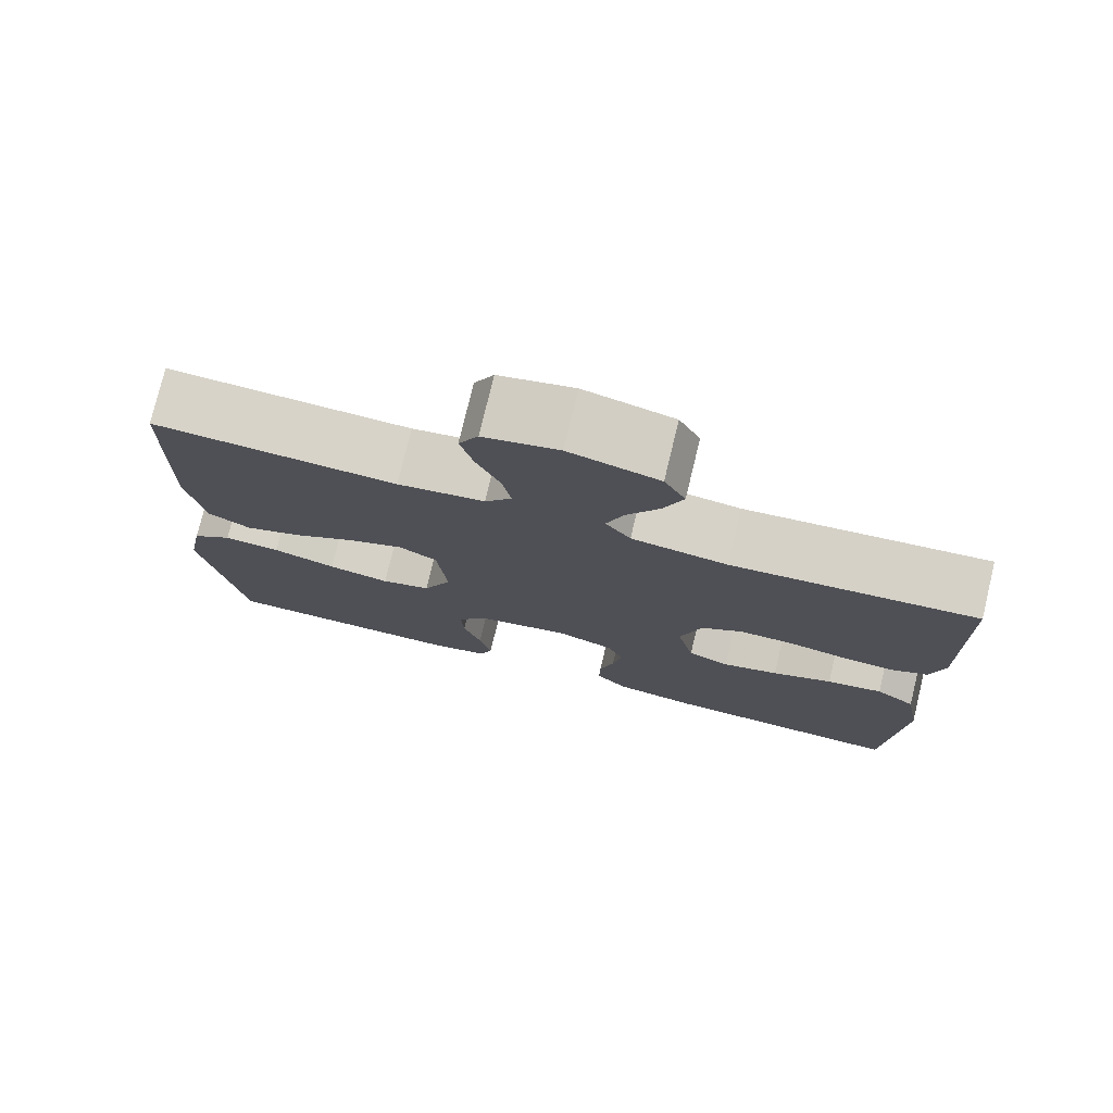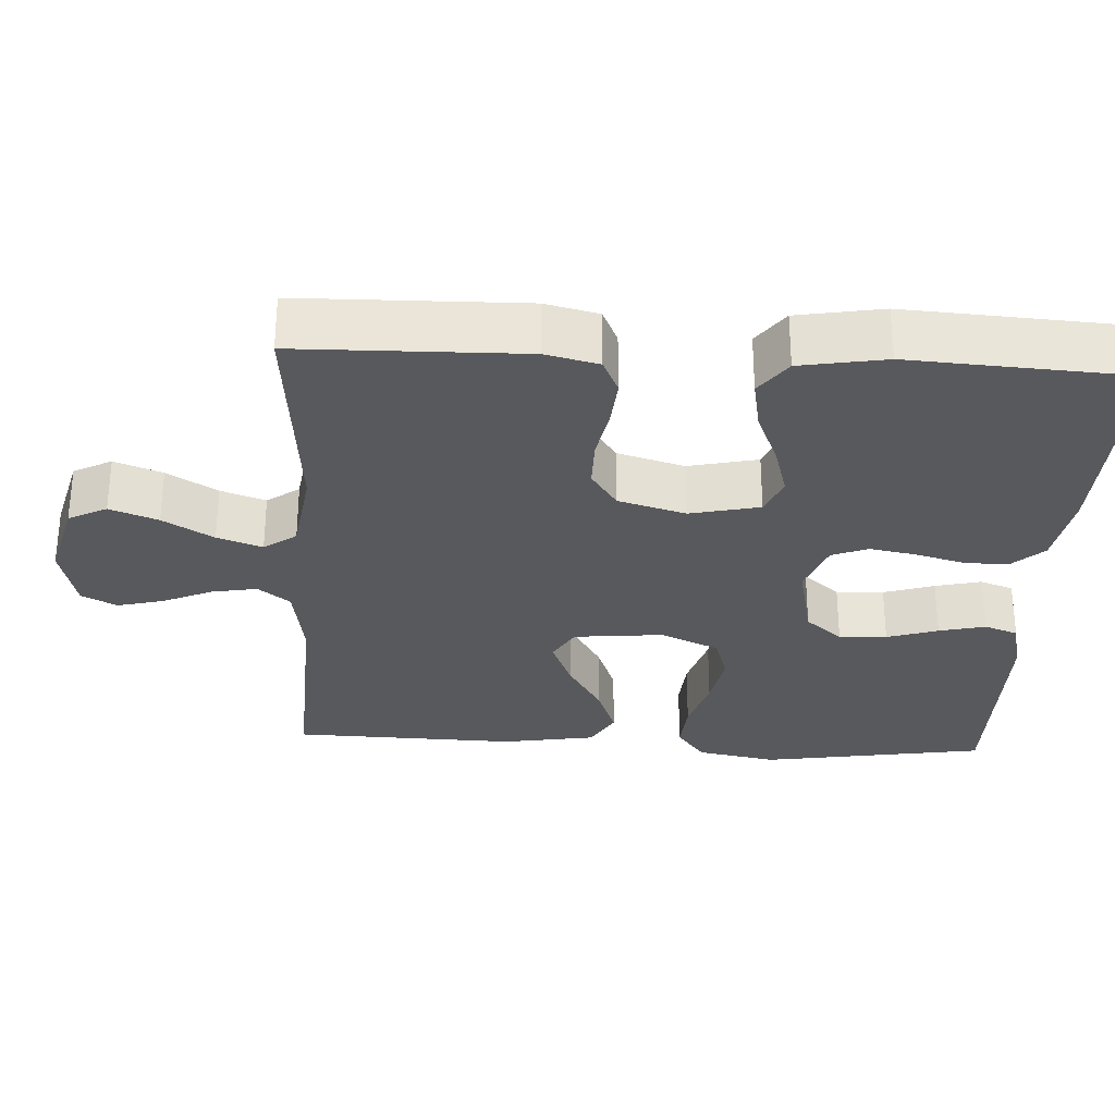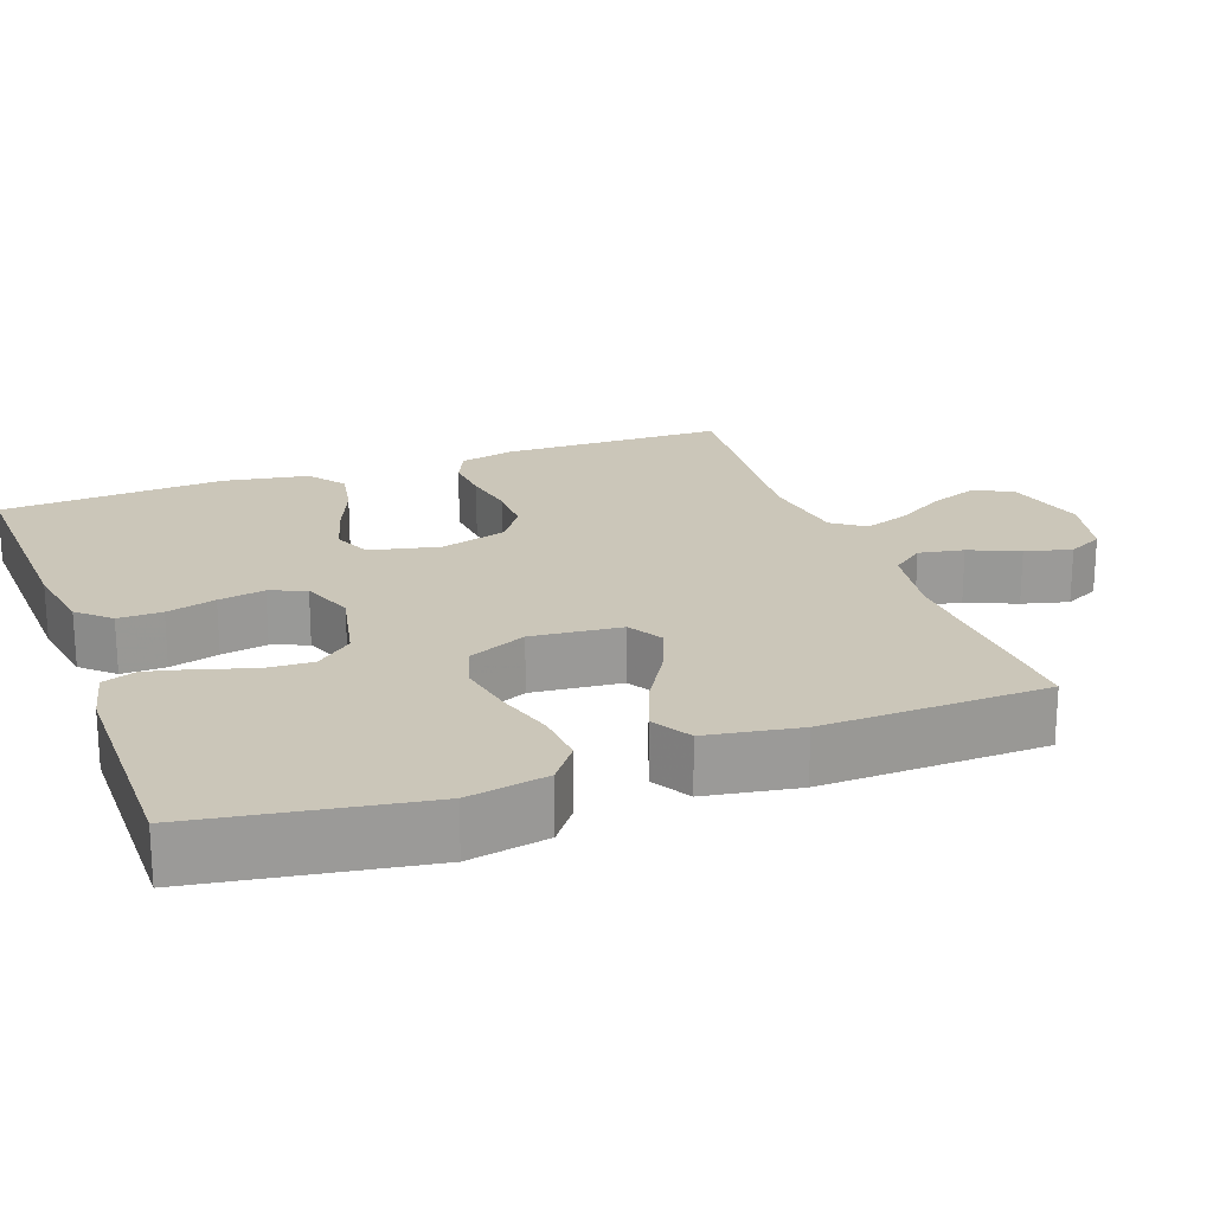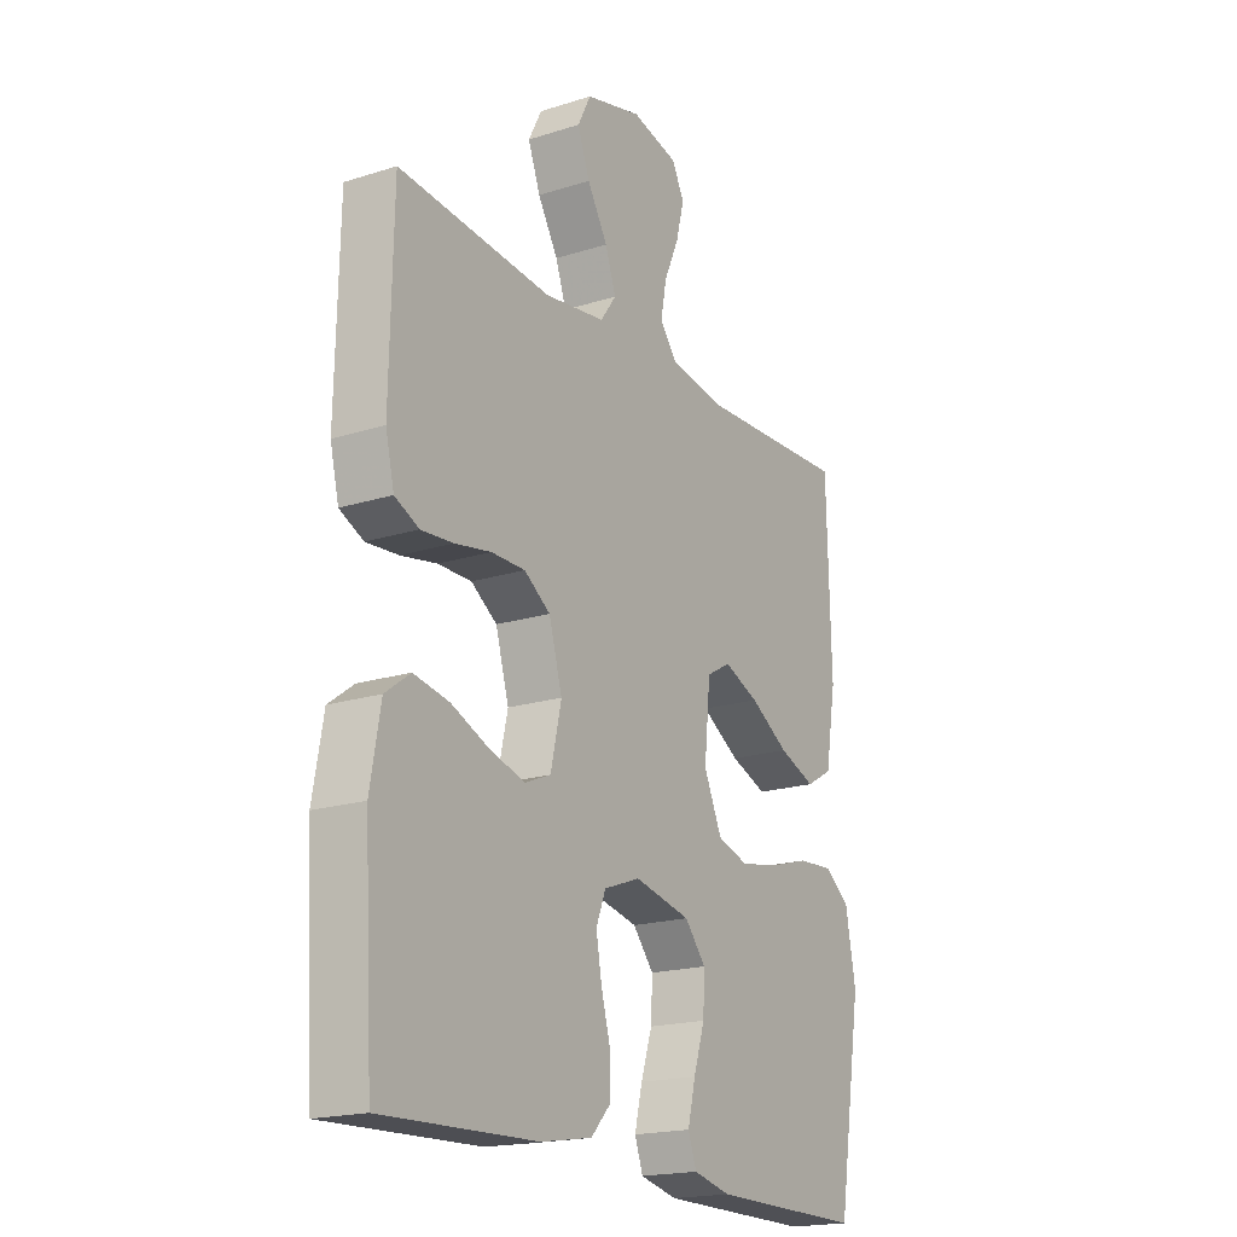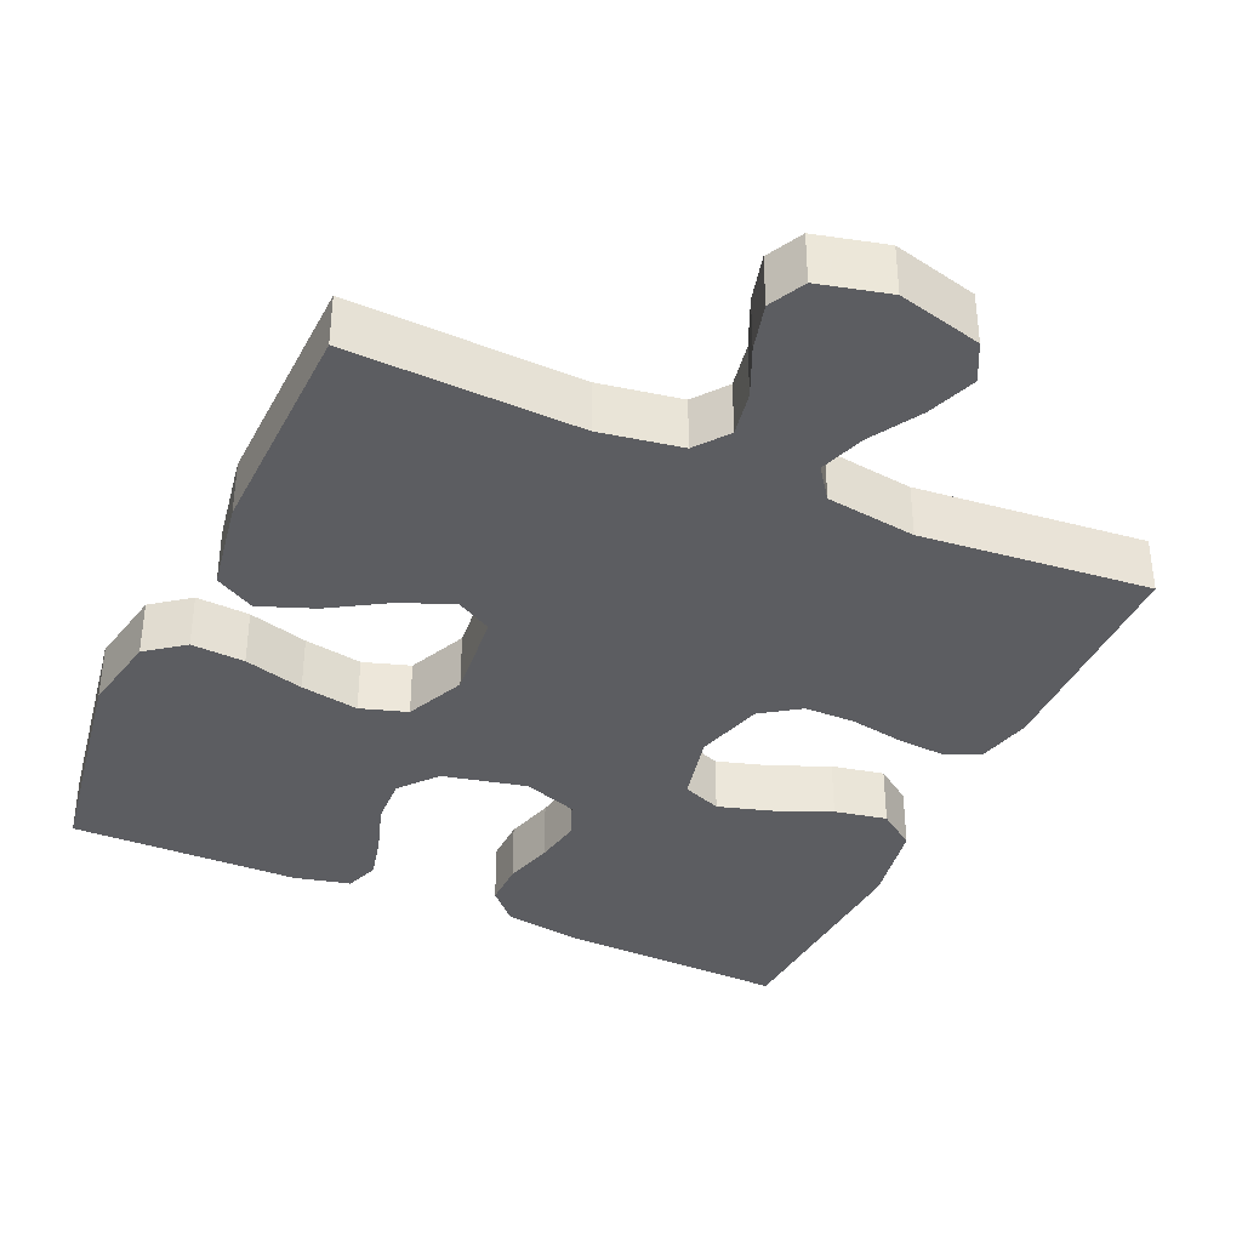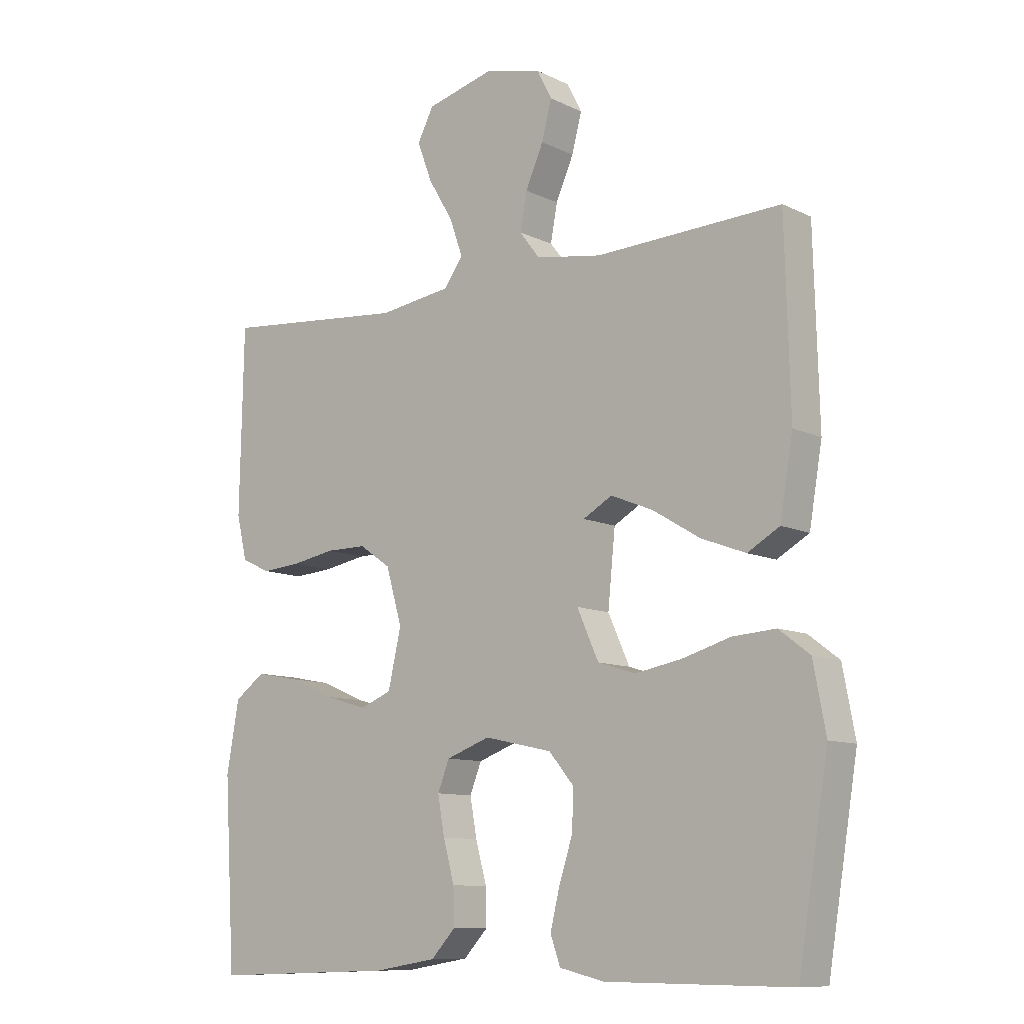
<metadata>
{"format":"obj","ext":"obj","renderer":"f3d","projection":"perspective","resolution":1024,"background":"white","views":[{"elev":76.9,"azim":13.6,"up":"+Z"},{"elev":-29.8,"azim":86.8,"up":"+Y"},{"elev":21.0,"azim":-110.2,"up":"+Y"},{"elev":-19.1,"azim":120.9,"up":"+Z"},{"elev":-37.2,"azim":-24.1,"up":"+Y"},{"elev":-10.1,"azim":-140.6,"up":"+Z"}]}
</metadata>
<code>
v 0.5 0.07 0.5
v 0.506 0.07 0.2
v 0.489 0.07 0.129
v 0.442 0.07 0.107
v 0.379 0.07 0.112
v 0.308 0.07 0.125
v 0.242 0.07 0.125
v 0.191 0.07 0.09
v 0.165 0.07 0
v 0.186 0.07 -0.093
v 0.237 0.07 -0.114
v 0.306 0.07 -0.094
v 0.38 0.07 -0.063
v 0.449 0.07 -0.05
v 0.498 0.07 -0.086
v 0.518 0.07 -0.2
v 0.5 0.07 -0.5
v 0.2 0.07 -0.489
v 0.099 0.07 -0.472
v 0.06 0.07 -0.43
v 0.061 0.07 -0.371
v 0.079 0.07 -0.305
v 0.09 0.07 -0.243
v 0.071 0.07 -0.195
v 0 0.07 -0.169
v -0.11 0.07 -0.193
v -0.151 0.07 -0.242
v -0.148 0.07 -0.306
v -0.126 0.07 -0.374
v -0.111 0.07 -0.436
v -0.127 0.07 -0.481
v -0.2 0.07 -0.498
v -0.5 0.07 -0.5
v -0.549 0.07 -0.2
v -0.529 0.07 -0.093
v -0.479 0.07 -0.055
v -0.409 0.07 -0.06
v -0.331 0.07 -0.083
v -0.255 0.07 -0.097
v -0.194 0.07 -0.078
v -0.159 0.07 0
v -0.171 0.07 0.12
v -0.218 0.07 0.147
v -0.287 0.07 0.119
v -0.363 0.07 0.073
v -0.435 0.07 0.046
v -0.487 0.07 0.076
v -0.508 0.07 0.2
v -0.5 0.07 0.5
v -0.2 0.07 0.487
v -0.093 0.07 0.504
v -0.06 0.07 0.547
v -0.071 0.07 0.607
v -0.1 0.07 0.673
v -0.116 0.07 0.735
v -0.092 0.07 0.782
v 0 0.07 0.804
v 0.11 0.07 0.775
v 0.136 0.07 0.724
v 0.112 0.07 0.66
v 0.072 0.07 0.593
v 0.051 0.07 0.533
v 0.082 0.07 0.49
v 0.2 0.07 0.473
v 0.5 0 0.5
v 0.506 0 0.2
v 0.489 0 0.129
v 0.442 0 0.107
v 0.379 0 0.112
v 0.308 0 0.125
v 0.242 0 0.125
v 0.191 0 0.09
v 0.165 0 0
v 0.186 0 -0.093
v 0.237 0 -0.114
v 0.306 0 -0.094
v 0.38 0 -0.063
v 0.449 0 -0.05
v 0.498 0 -0.086
v 0.518 0 -0.2
v 0.5 0 -0.5
v 0.2 0 -0.489
v 0.099 0 -0.472
v 0.06 0 -0.43
v 0.061 0 -0.371
v 0.079 0 -0.305
v 0.09 0 -0.243
v 0.071 0 -0.195
v 0 0 -0.169
v -0.11 0 -0.193
v -0.151 0 -0.242
v -0.148 0 -0.306
v -0.126 0 -0.374
v -0.111 0 -0.436
v -0.127 0 -0.481
v -0.2 0 -0.498
v -0.5 0 -0.5
v -0.549 0 -0.2
v -0.529 0 -0.093
v -0.479 0 -0.055
v -0.409 0 -0.06
v -0.331 0 -0.083
v -0.255 0 -0.097
v -0.194 0 -0.078
v -0.159 0 0
v -0.171 0 0.12
v -0.218 0 0.147
v -0.287 0 0.119
v -0.363 0 0.073
v -0.435 0 0.046
v -0.487 0 0.076
v -0.508 0 0.2
v -0.5 0 0.5
v -0.2 0 0.487
v -0.093 0 0.504
v -0.06 0 0.547
v -0.071 0 0.607
v -0.1 0 0.673
v -0.116 0 0.735
v -0.092 0 0.782
v 0 0 0.804
v 0.11 0 0.775
v 0.136 0 0.724
v 0.112 0 0.66
v 0.072 0 0.593
v 0.051 0 0.533
v 0.082 0 0.49
v 0.2 0 0.473
f 59 60 61
f 58 59 61
f 57 58 61
f 56 57 61
f 55 56 61
f 54 55 61
f 53 54 61
f 52 53 61 62
f 51 52 62 63
f 48 49 50
f 47 48 50
f 46 47 50
f 45 46 50
f 44 45 50
f 51 63 64
f 50 51 64
f 44 50 64
f 43 44 64
f 36 37 38
f 35 36 38
f 34 35 38
f 33 34 38
f 32 33 38
f 31 32 38
f 30 31 38
f 29 30 38
f 28 29 38
f 27 28 38 39
f 26 27 39 40
f 20 21 22
f 19 20 22
f 18 19 22
f 17 18 22
f 16 17 22
f 15 16 22
f 14 15 22
f 13 14 22
f 12 13 22
f 11 12 22 23
f 10 11 23 24
f 4 5 6
f 3 4 6
f 2 3 6
f 1 2 6
f 64 1 6
f 64 6 7
f 64 7 8
f 43 64 8
f 42 43 8
f 41 42 8 9
f 41 9 10
f 40 41 10
f 26 40 10
f 25 26 10
f 10 24 25
f 125 124 123
f 125 123 122
f 125 122 121
f 125 121 120
f 125 120 119
f 125 119 118
f 125 118 117
f 126 125 117 116
f 127 126 116 115
f 114 113 112
f 114 112 111
f 114 111 110
f 114 110 109
f 114 109 108
f 128 127 115
f 128 115 114
f 128 114 108
f 128 108 107
f 102 101 100
f 102 100 99
f 102 99 98
f 102 98 97
f 102 97 96
f 102 96 95
f 102 95 94
f 102 94 93
f 102 93 92
f 103 102 92 91
f 104 103 91 90
f 86 85 84
f 86 84 83
f 86 83 82
f 86 82 81
f 86 81 80
f 86 80 79
f 86 79 78
f 86 78 77
f 86 77 76
f 87 86 76 75
f 88 87 75 74
f 70 69 68
f 70 68 67
f 70 67 66
f 70 66 65
f 70 65 128
f 71 70 128
f 72 71 128
f 72 128 107
f 72 107 106
f 73 72 106 105
f 74 73 105
f 74 105 104
f 74 104 90
f 74 90 89
f 89 88 74
f 1 65 66 2
f 2 66 67 3
f 3 67 68 4
f 4 68 69 5
f 5 69 70 6
f 6 70 71 7
f 7 71 72 8
f 8 72 73 9
f 9 73 74 10
f 10 74 75 11
f 11 75 76 12
f 12 76 77 13
f 13 77 78 14
f 14 78 79 15
f 15 79 80 16
f 16 80 81 17
f 17 81 82 18
f 18 82 83 19
f 19 83 84 20
f 20 84 85 21
f 21 85 86 22
f 22 86 87 23
f 23 87 88 24
f 24 88 89 25
f 25 89 90 26
f 26 90 91 27
f 27 91 92 28
f 28 92 93 29
f 29 93 94 30
f 30 94 95 31
f 31 95 96 32
f 32 96 97 33
f 33 97 98 34
f 34 98 99 35
f 35 99 100 36
f 36 100 101 37
f 37 101 102 38
f 38 102 103 39
f 39 103 104 40
f 40 104 105 41
f 41 105 106 42
f 42 106 107 43
f 43 107 108 44
f 44 108 109 45
f 45 109 110 46
f 46 110 111 47
f 47 111 112 48
f 48 112 113 49
f 49 113 114 50
f 50 114 115 51
f 51 115 116 52
f 52 116 117 53
f 53 117 118 54
f 54 118 119 55
f 55 119 120 56
f 56 120 121 57
f 57 121 122 58
f 58 122 123 59
f 59 123 124 60
f 60 124 125 61
f 61 125 126 62
f 62 126 127 63
f 63 127 128 64
f 64 128 65 1

</code>
